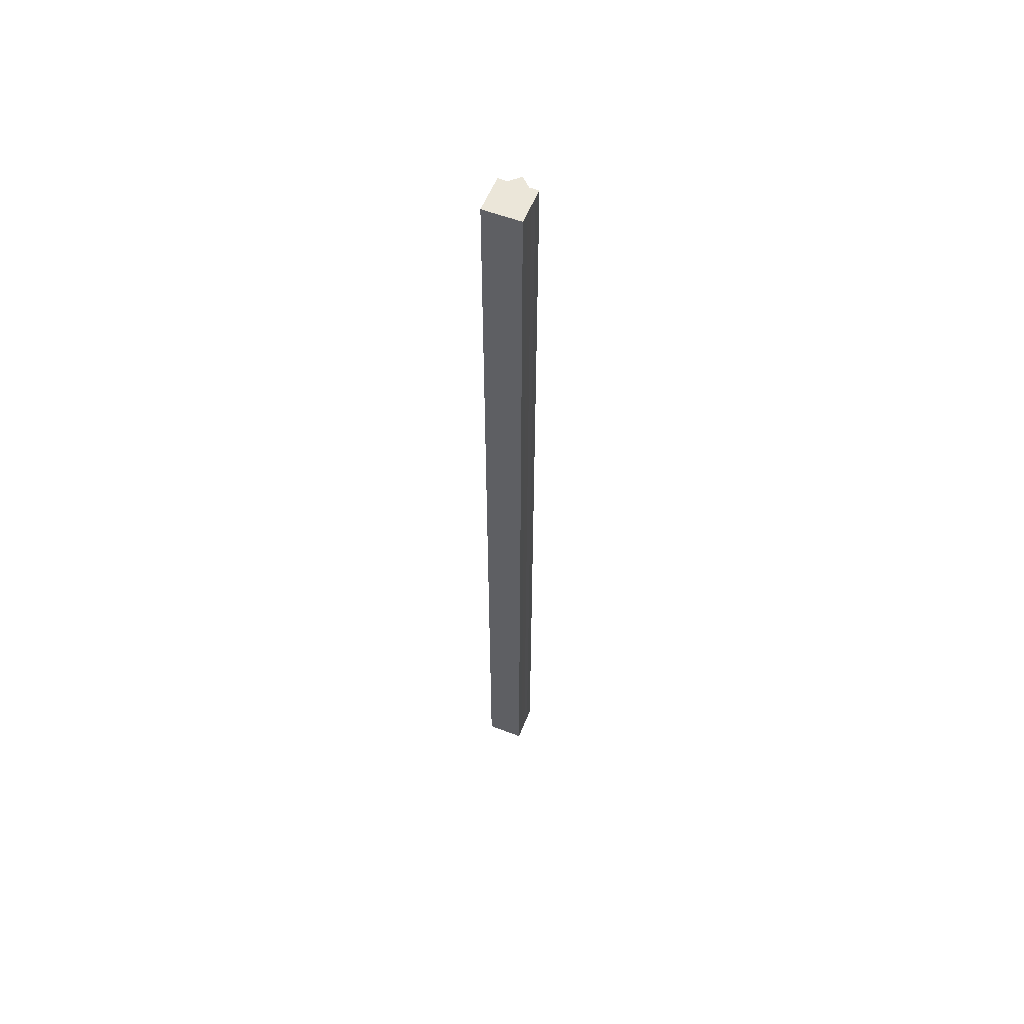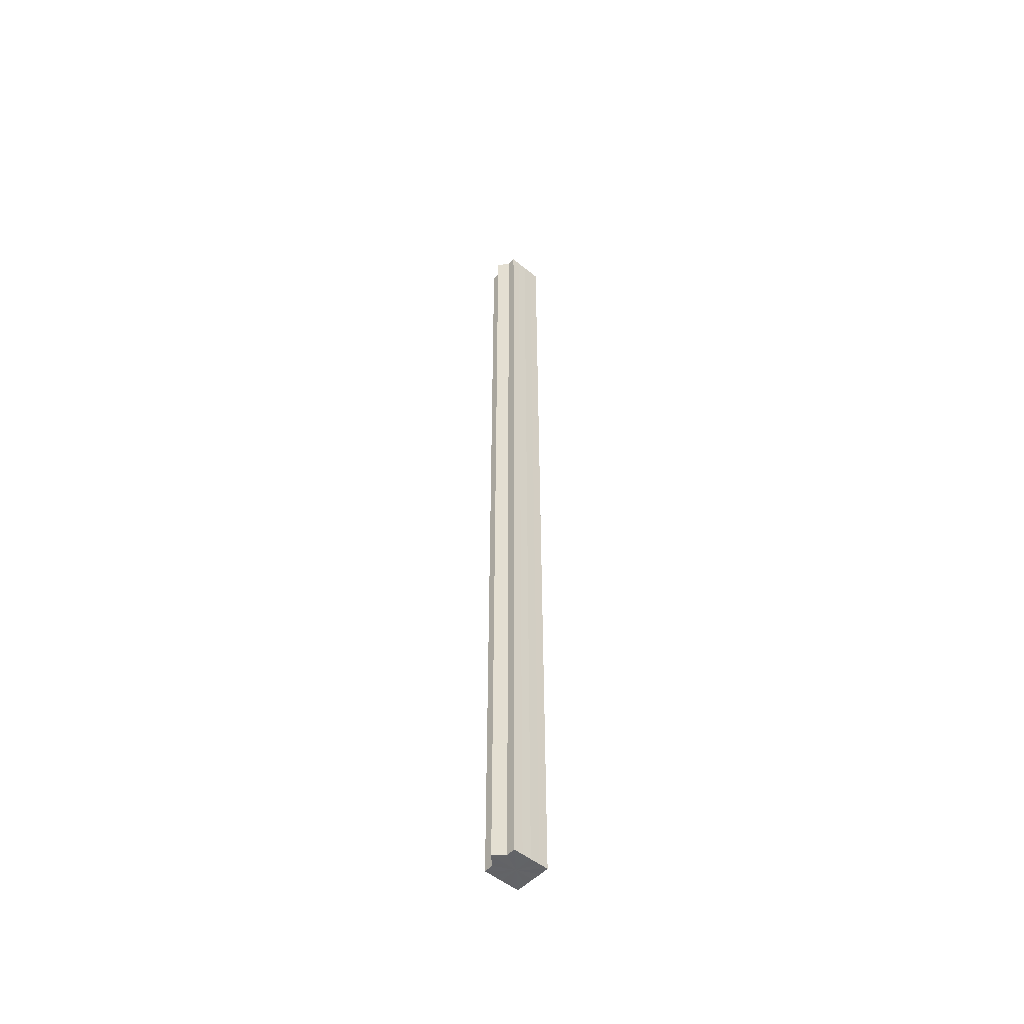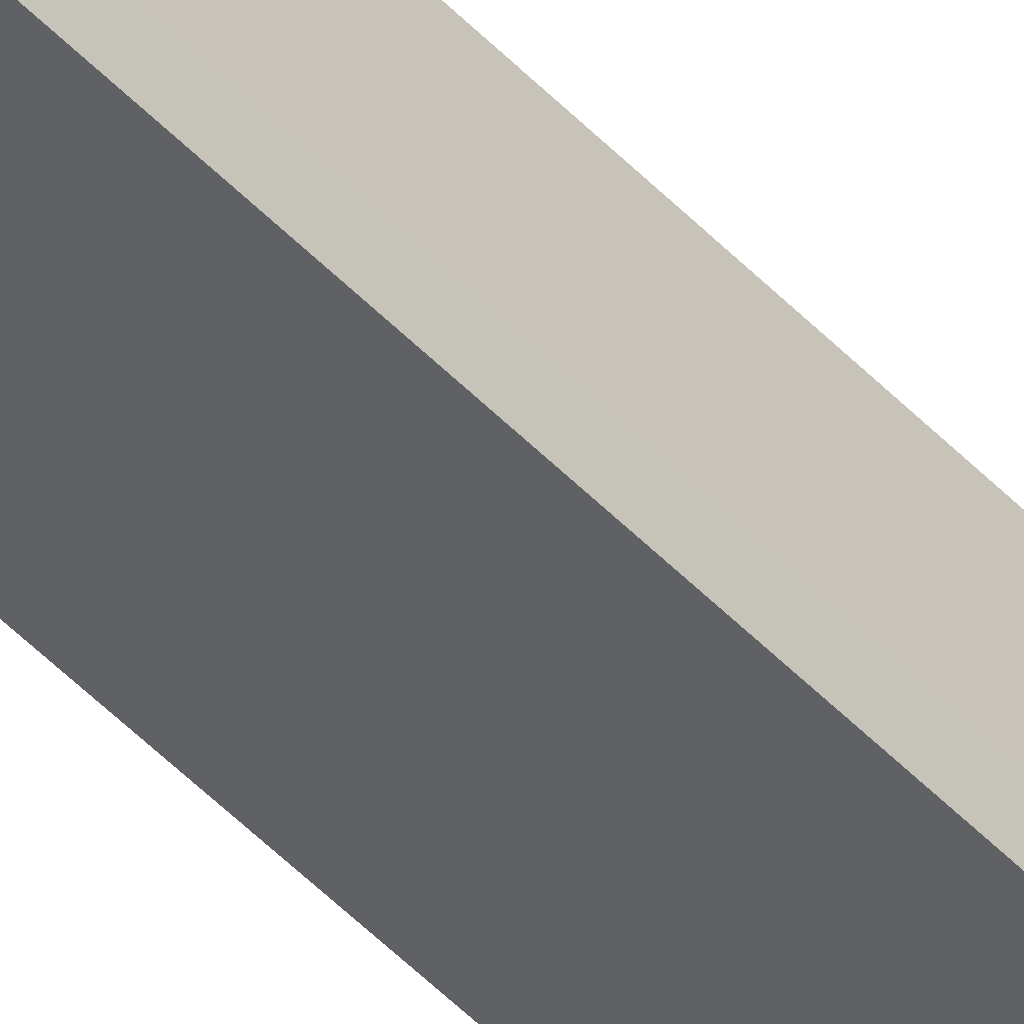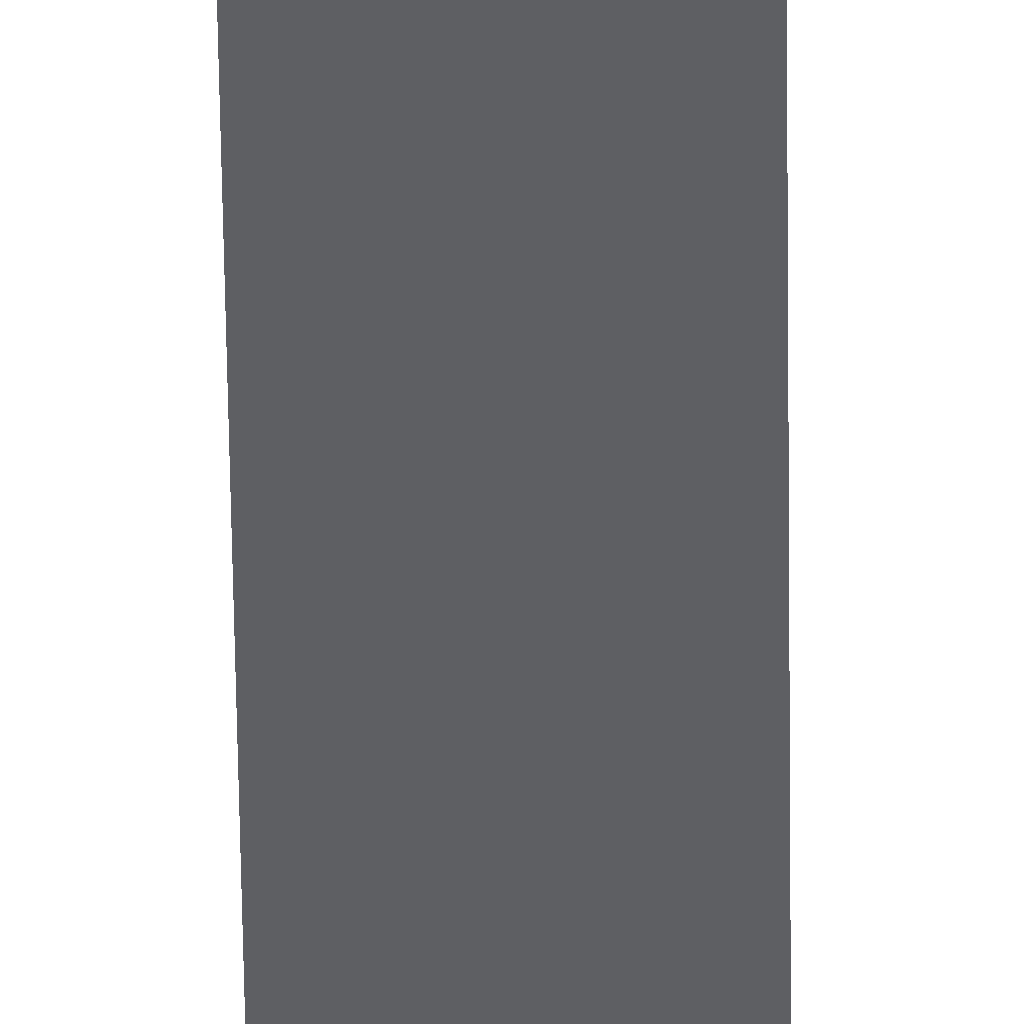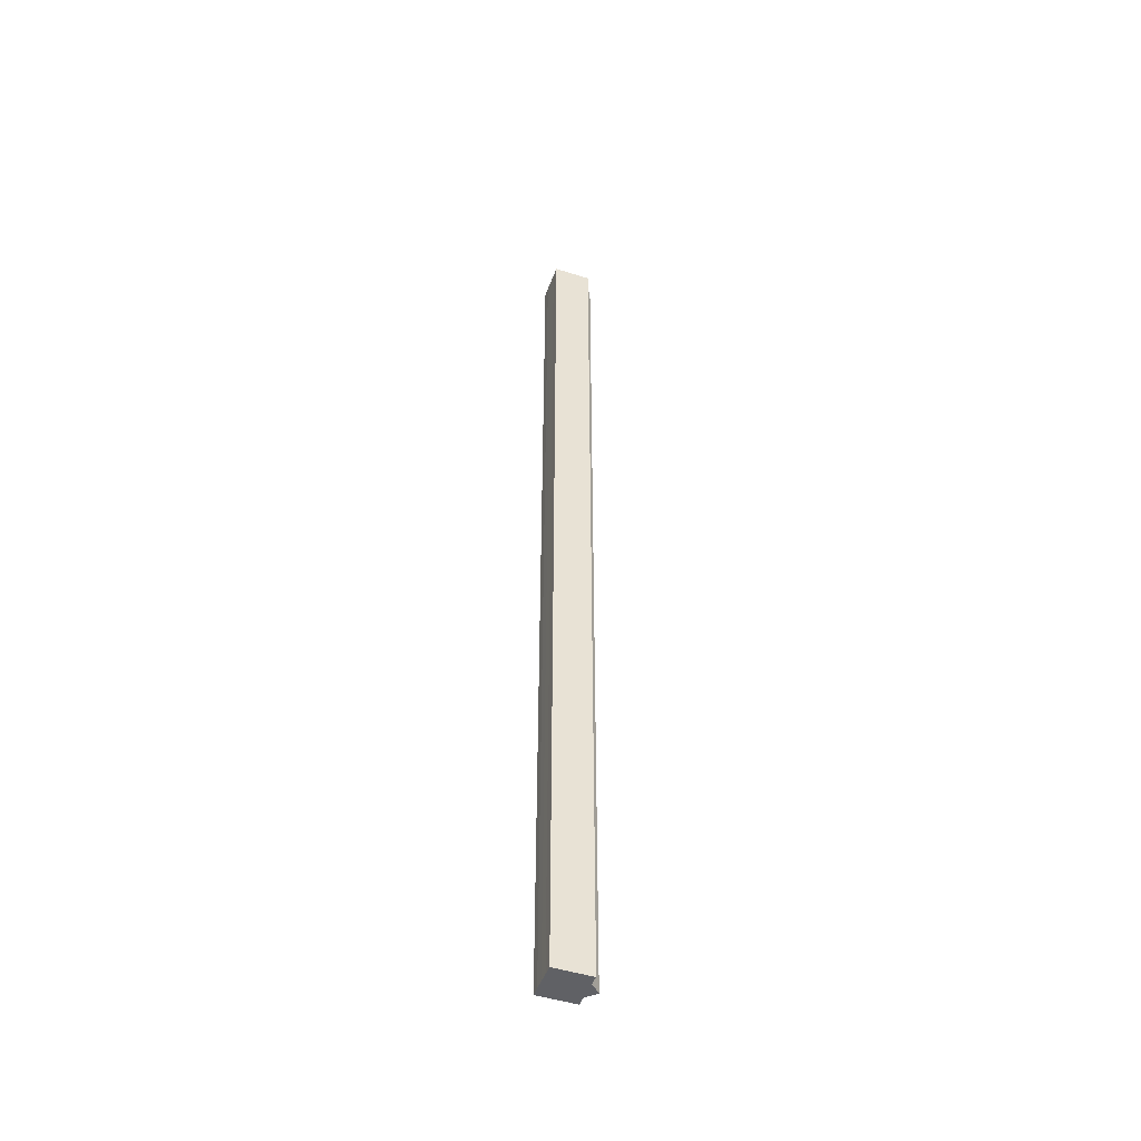
<metadata>
{"format":"obj","ext":"obj","renderer":"f3d","projection":"perspective","resolution":1024,"background":"white","views":[{"elev":56.8,"azim":21.9,"up":"+Z"},{"elev":-51.1,"azim":-131.7,"up":"+Z"},{"elev":-47.9,"azim":-139.3,"up":"+Y"},{"elev":-41.2,"azim":-179.4,"up":"+Y"},{"elev":-48.1,"azim":70.5,"up":"+Z"}]}
</metadata>
<code>
o 31752
v 2159 1871 12.36
v 2159 1871 12.36
v 2159 1871 13.38
v 2159 1871 12.36
v 2159 1871 13.38
v 2159 1871 12.36
v 2159 1871 13.38
v 2159 1871 12.36
v 2159 1871 13.38
v 2159 1871 12.36
v 2159 1871 12.36
v 2159 1871 12.36
v 2159 1871 12.36
v 2159 1871 12.36
v 2159 1871 12.36
v 2159 1871 12.36
v 2159 1871 13.38
v 2159 1871 13.38
v 2159 1871 12.36
v 2159 1871 13.38
v 2159 1871 12.36
v 2159 1871 12.36
v 2159 1871 12.36
v 2159 1871 12.36
v 2159 1871 13.38
v 2159 1871 12.36
v 2159 1871 13.38
v 2159 1871 13.38
v 2159 1871 12.36
v 2159 1871 13.38
v 2159 1871 12.36
v 2159 1871 12.36
v 2159 1871 13.38
v 2159 1871 12.36
v 2159 1871 12.36
v 2159 1871 13.38
v 2159 1871 12.36
v 2159 1871 12.36
v 2159 1871 12.36
v 2159 1871 12.36
v 2159 1871 13.38
v 2159 1871 12.36
v 2159 1871 13.38
v 2159 1871 12.36
v 2159 1871 13.38
v 2159 1871 12.36
v 2159 1871 12.36
v 2159 1871 12.36
v 2159 1871 12.36
v 2159 1871 13.38
v 2159 1871 13.38
v 2159 1871 13.38
v 2159 1871 13.38
v 2159 1871 13.38
v 2159 1871 12.36
v 2159 1871 13.38
v 2159 1871 12.36
v 2159 1871 13.38
v 2159 1871 12.36
v 2159 1871 13.38
v 2159 1871 12.36
v 2159 1871 13.38
v 2159 1871 12.36
v 2159 1871 13.38
v 2159 1871 12.36
v 2159 1871 12.36
v 2159 1871 12.36
v 2159 1871 12.36
v 2159 1871 12.36
v 2159 1871 12.36
v 2159 1871 13.38
v 2159 1871 12.36
v 2159 1871 13.38
v 2159 1871 12.36
v 2159 1871 13.38
v 2159 1871 12.36
v 2159 1871 13.38
v 2159 1871 12.36
v 2159 1871 13.38
v 2159 1871 12.36
v 2159 1871 13.38
v 2159 1871 13.38
v 2159 1871 13.38
v 2159 1871 13.38
v 2159 1871 13.38
v 2159 1871 13.38
v 2159 1871 13.38
v 2159 1871 13.38
v 2159 1871 13.38
v 2159 1871 13.38
v 2159 1871 13.38
v 2159 1871 13.38
v 2159 1871 13.38
v 2159 1871 13.38
v 2159 1871 13.38
v 2159 1871 13.38
v 2159 1871 13.38
v 2159 1871 13.38
f 1 2 3
f 2 4 5
f 3 6 7
f 7 8 9
f 10 8 11
f 10 12 8
f 10 13 12
f 10 14 13
f 10 11 15
f 10 16 14
f 17 15 18
f 10 15 19
f 20 21 17
f 22 23 20
f 23 24 25
f 10 19 26
f 27 26 28
f 10 26 29
f 30 31 27
f 10 29 32
f 33 34 30
f 10 32 35
f 36 37 33
f 38 39 36
f 39 40 41
f 40 42 43
f 42 44 45
f 10 35 46
f 10 46 47
f 10 47 48
f 10 48 49
f 10 49 16
f 50 16 51
f 52 46 53
f 54 55 50
f 56 57 52
f 58 59 54
f 60 61 56
f 62 63 58
f 64 65 60
f 66 67 62
f 68 69 64
f 67 70 71
f 69 72 73
f 70 74 75
f 74 76 77
f 72 78 79
f 78 80 81
f 82 83 84
f 82 85 83
f 82 84 86
f 82 87 85
f 82 86 88
f 82 89 87
f 82 88 90
f 82 91 89
f 82 90 92
f 82 93 91
f 82 92 94
f 82 95 93
f 82 94 96
f 82 97 95
f 82 96 98
f 82 98 97

</code>
